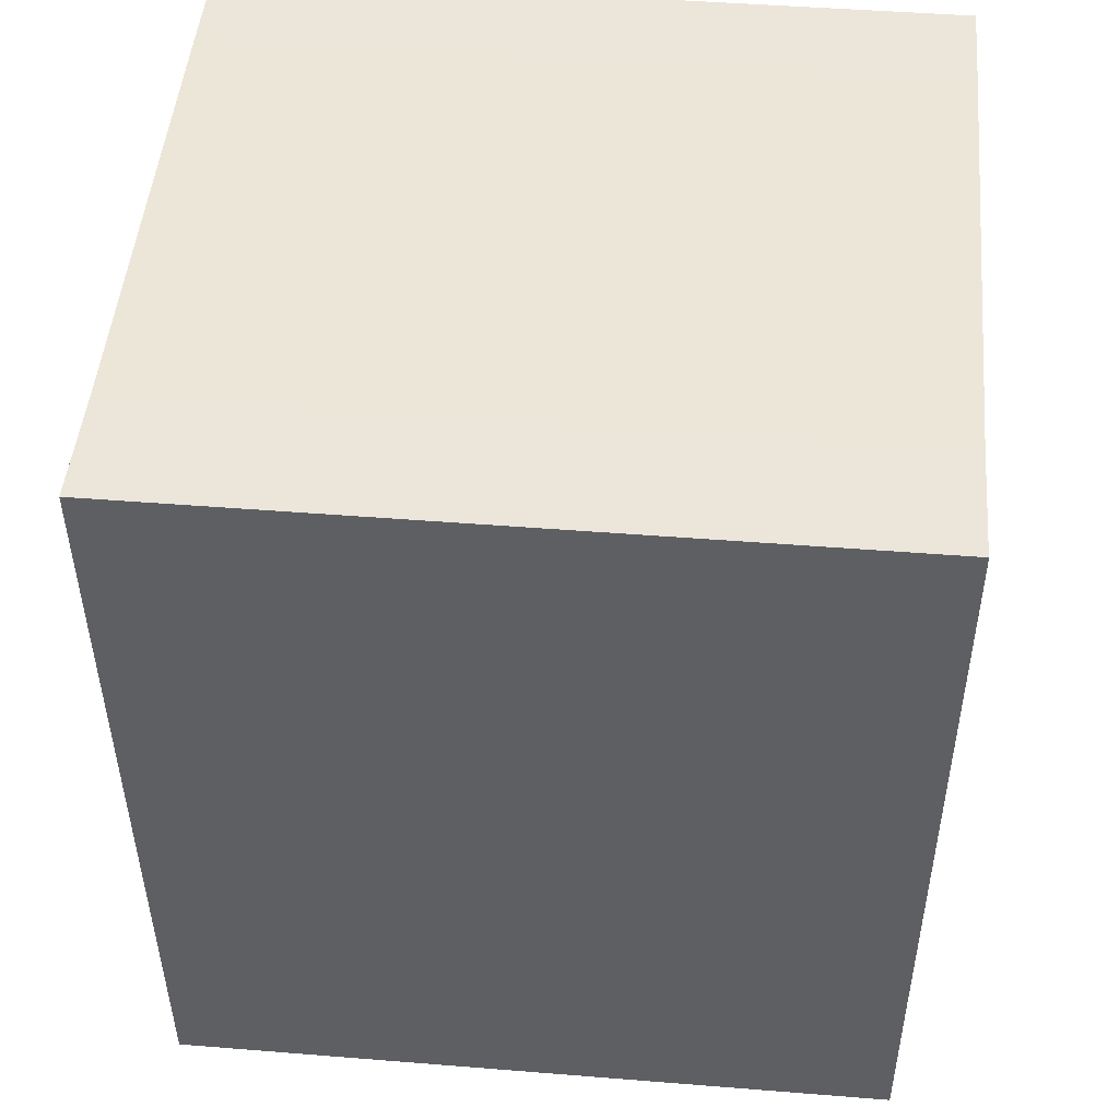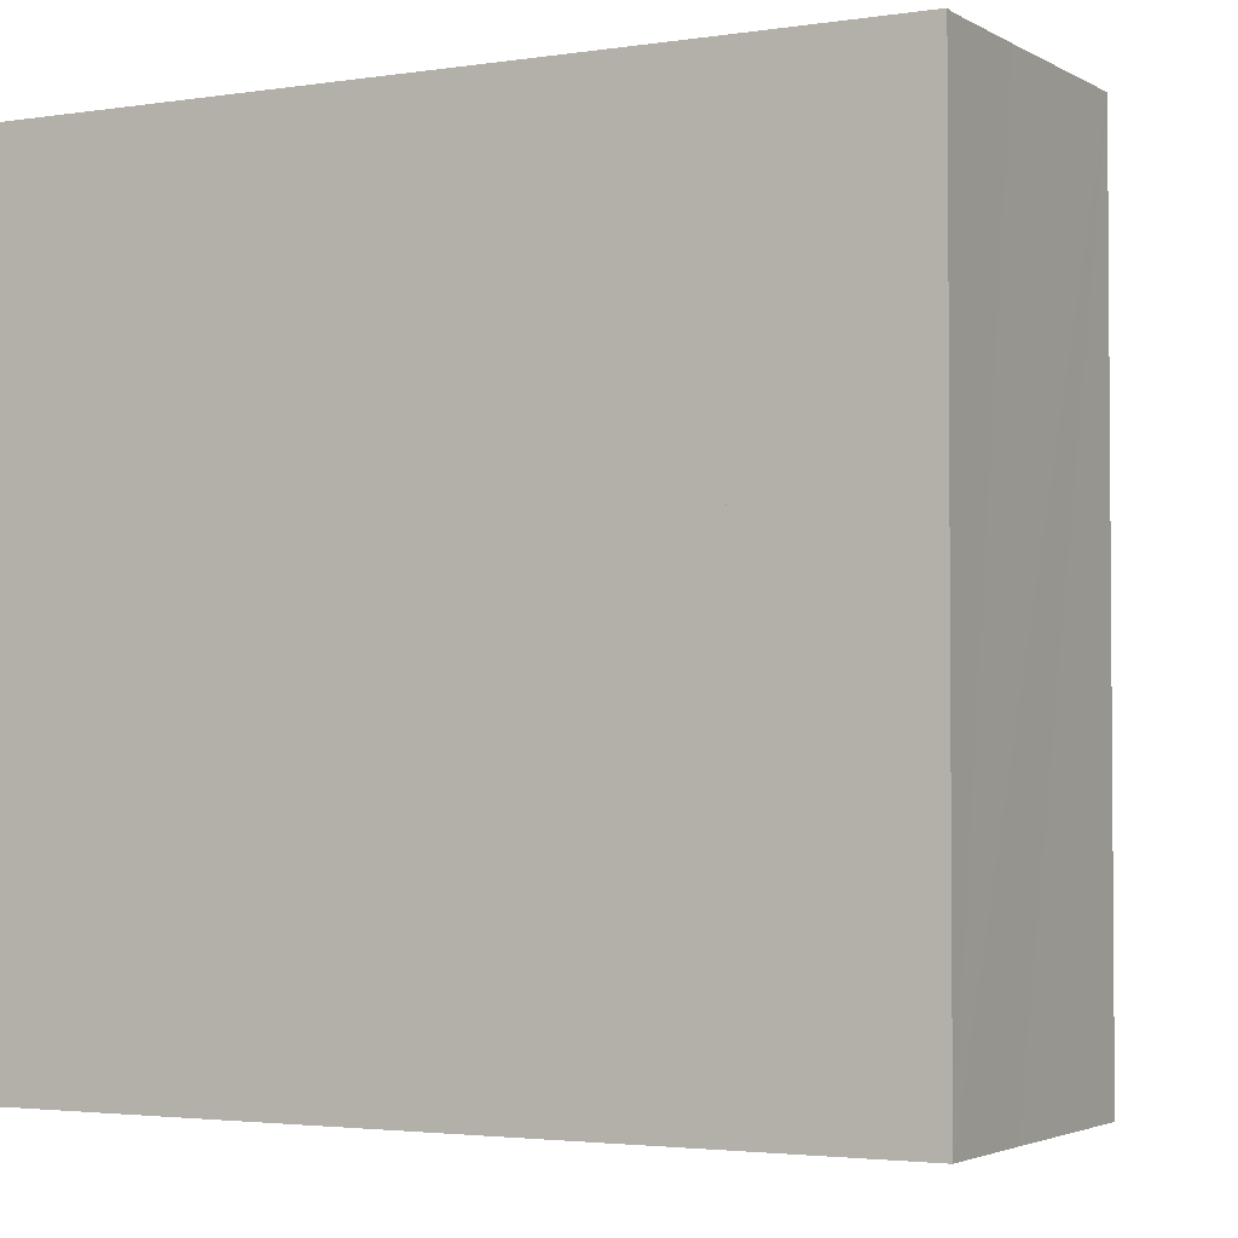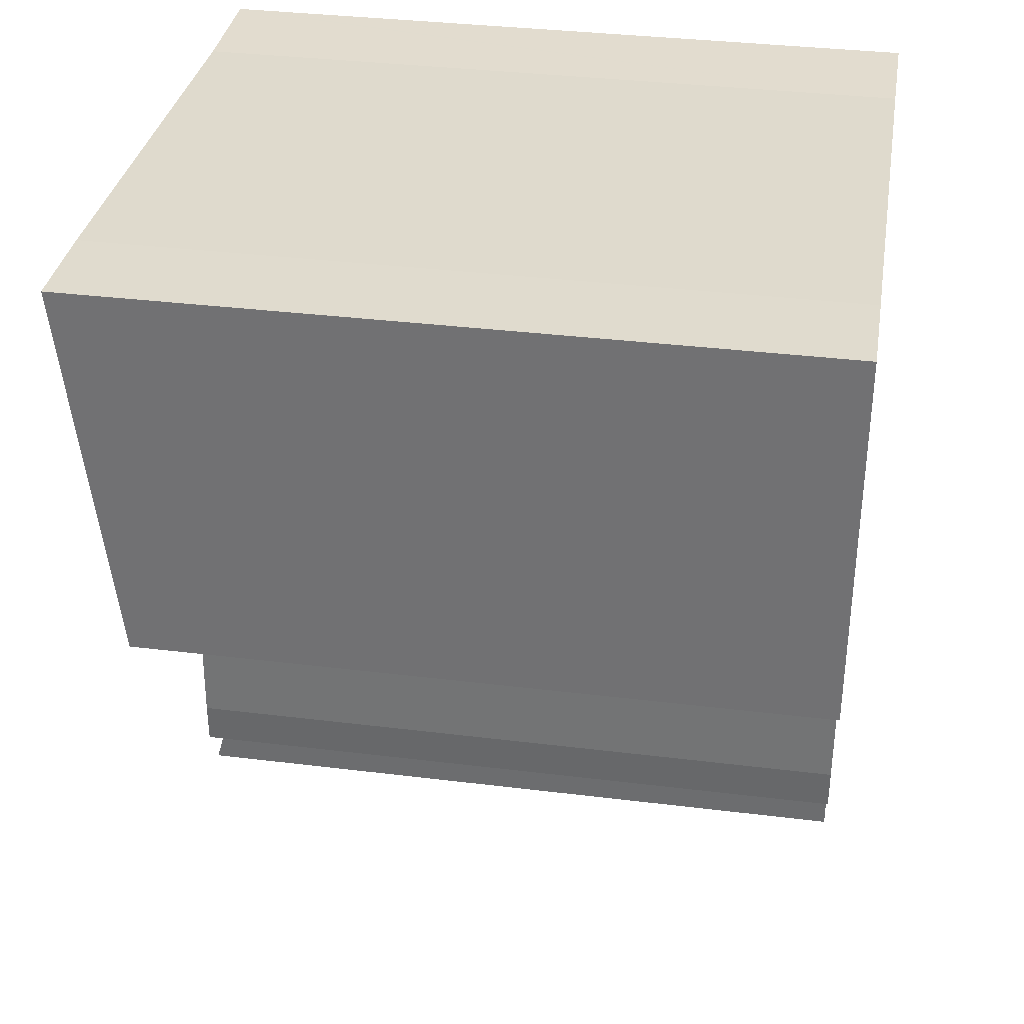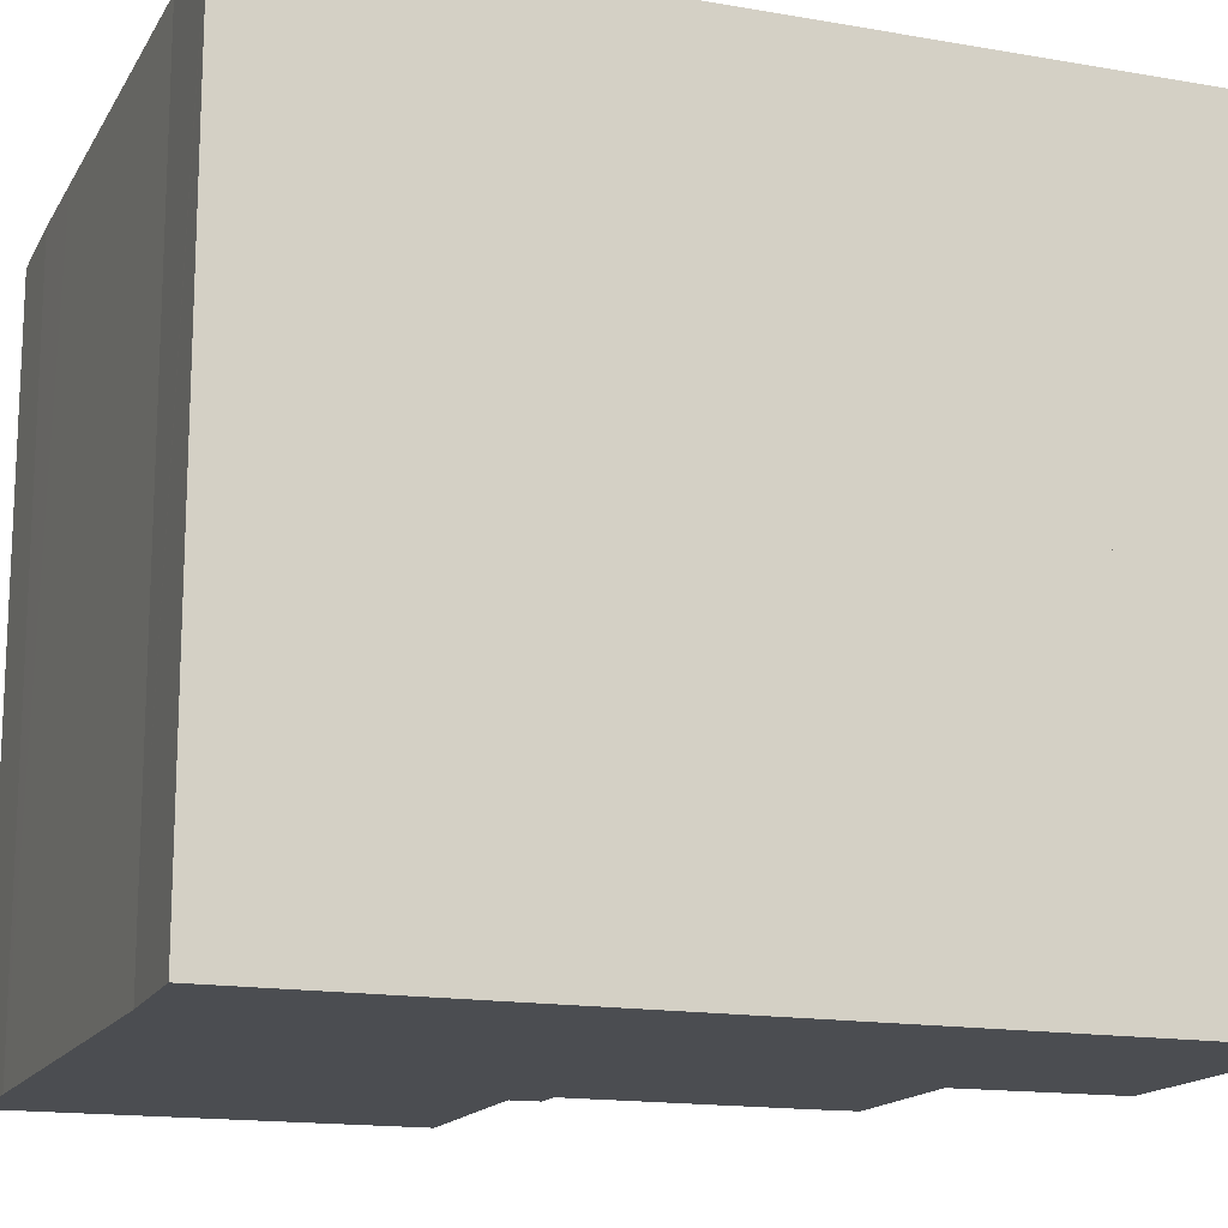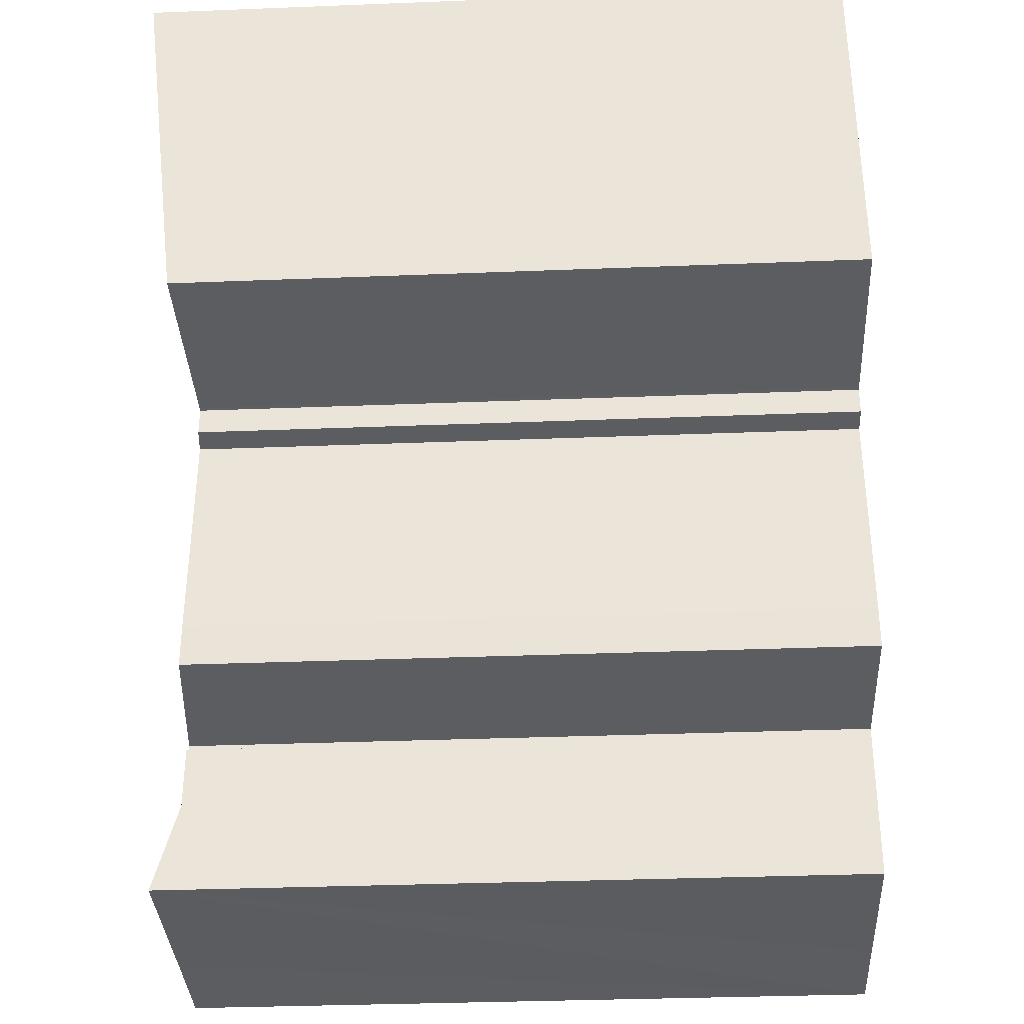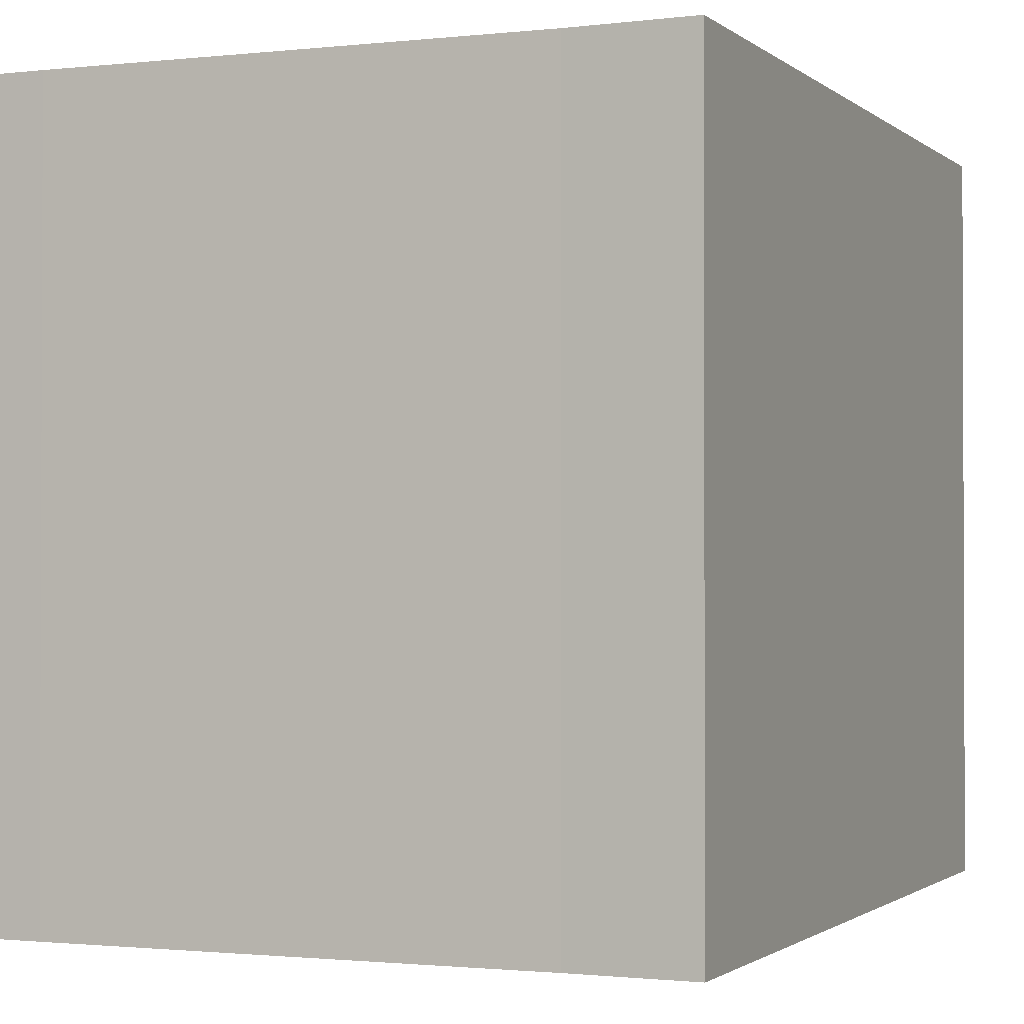
<metadata>
{"format":"obj","ext":"obj","renderer":"f3d","projection":"perspective","resolution":1024,"background":"white","views":[{"elev":46.6,"azim":95.2,"up":"+Z"},{"elev":-2.8,"azim":120.6,"up":"+Y"},{"elev":35.2,"azim":-80.7,"up":"+Z"},{"elev":-15.6,"azim":72.0,"up":"+Y"},{"elev":-33.5,"azim":-86.9,"up":"+Z"},{"elev":-1.3,"azim":25.0,"up":"+Y"}]}
</metadata>
<code>
v  4.519 15.35 -0.165
v  5.157 15.41 -0.825
v  4.518 15.35 -0.249
v  2.533 16.43 8.534
v  0.266 16.35 8.009
v  0.286 16.43 8.597
v  0 15.35 9.399e-16
v  4.419 15.35 -0.154
v  4.704 16.43 8.435
v  13.04 16.42 8.054
v  15.63 16.43 8.025
v  8.501 15.77 -6.994
v  15.35 16.43 -0.652
v  15.1 16.43 -7.192
v  8.502 15.77 -6.898
v  4.944 15.41 -6.768
v  4.925 15.41 -5.809
v  15.68 16.43 8.024
v  4.517 15.35 -0.789
v  4.517 4.831e-17 -0.789
v  4.519 15.35 -0.165
v  4.519 1.01e-17 -0.165
v  4.518 1.525e-17 -0.249
v  0 0 0
v  0.286 -5.264e-16 8.597
v  0.266 -4.904e-16 8.009
v  8.501 4.283e-16 -6.994
v  8.502 4.224e-16 -6.898
v  4.944 4.144e-16 -6.768
v  4.925 3.557e-16 -5.809
v  5.157 5.052e-17 -0.825
v  4.419 9.43e-18 -0.154
v  15.1 4.404e-16 -7.192
v  2.533 -5.226e-16 8.534
v  13.04 -4.932e-16 8.054
v  4.704 -5.165e-16 8.435
v  15.68 -4.913e-16 8.024
v  15.63 -4.914e-16 8.025
v  15.35 3.992e-17 -0.652
v  14.76 16.41 -10.73
v  14.96 16.43 -10.74
v  8.488 15.84 -8.435
v  8.501 15.83 -6.994
v  12.49 16.41 -10.66
v  8.469 16.41 -10.54
v  14.96 6.575e-16 -10.74
v  14.76 6.57e-16 -10.73
v  12.49 6.525e-16 -10.66
v  8.469 6.455e-16 -10.54
v  8.488 5.165e-16 -8.435
g defaultobject
f 1 2 3
f 4 5 6
f 5 4 7
f 7 4 8
f 8 4 9
f 8 9 10
f 8 10 1
f 1 10 11
f 12 13 14
f 13 12 15
f 13 15 16
f 13 16 17
f 13 17 2
f 13 2 18
f 18 2 1
f 18 1 11
f 3 2 19
f 20 3 19
f 3 20 21
f 21 20 22
f 22 20 23
f 24 5 7
f 5 24 6
f 6 24 25
f 25 24 26
f 27 15 12
f 15 27 28
f 29 17 16
f 17 29 30
f 17 31 2
f 31 17 30
f 21 32 8
f 32 21 22
f 32 7 8
f 7 32 24
f 33 12 14
f 12 33 27
f 28 16 15
f 16 28 29
f 31 19 2
f 19 31 20
f 6 34 4
f 34 6 25
f 34 9 4
f 9 34 10
f 10 34 35
f 35 34 36
f 35 11 10
f 11 35 18
f 18 35 37
f 37 35 38
f 37 13 18
f 13 37 14
f 14 37 33
f 33 37 39
f 39 27 33
f 27 39 28
f 28 39 29
f 29 39 30
f 30 39 31
f 31 39 37
f 31 37 20
f 20 37 23
f 23 37 22
f 22 37 32
f 32 37 24
f 24 37 26
f 26 37 35
f 26 35 36
f 26 36 34
f 26 34 25
f 40 14 41
f 14 40 42
f 14 42 43
f 44 42 40
f 42 44 45
f 43 33 14
f 33 43 27
f 14 46 41
f 46 14 33
f 46 40 41
f 40 46 44
f 44 46 45
f 45 46 47
f 45 47 48
f 45 48 49
f 49 42 45
f 42 49 43
f 43 49 27
f 27 49 50
f 27 46 33
f 46 27 47
f 47 27 48
f 48 27 49
f 49 27 50

</code>
